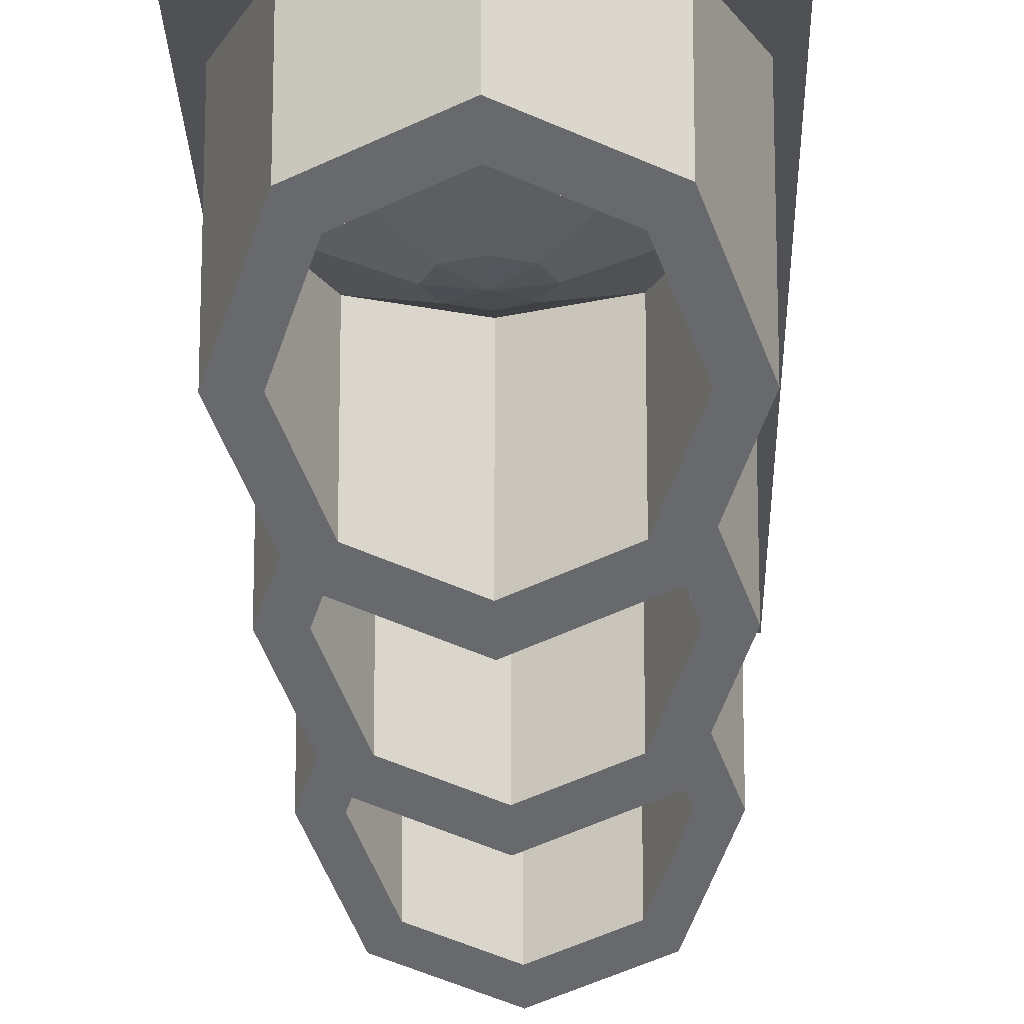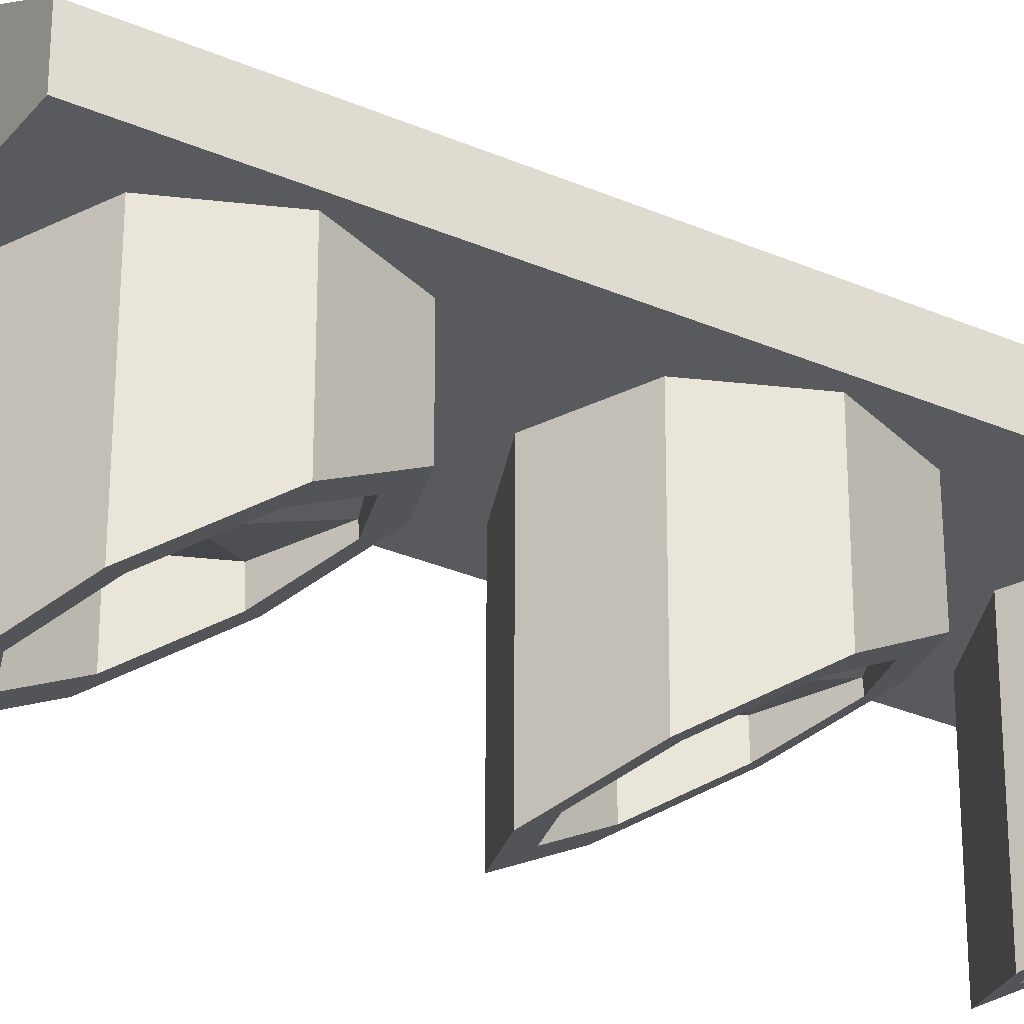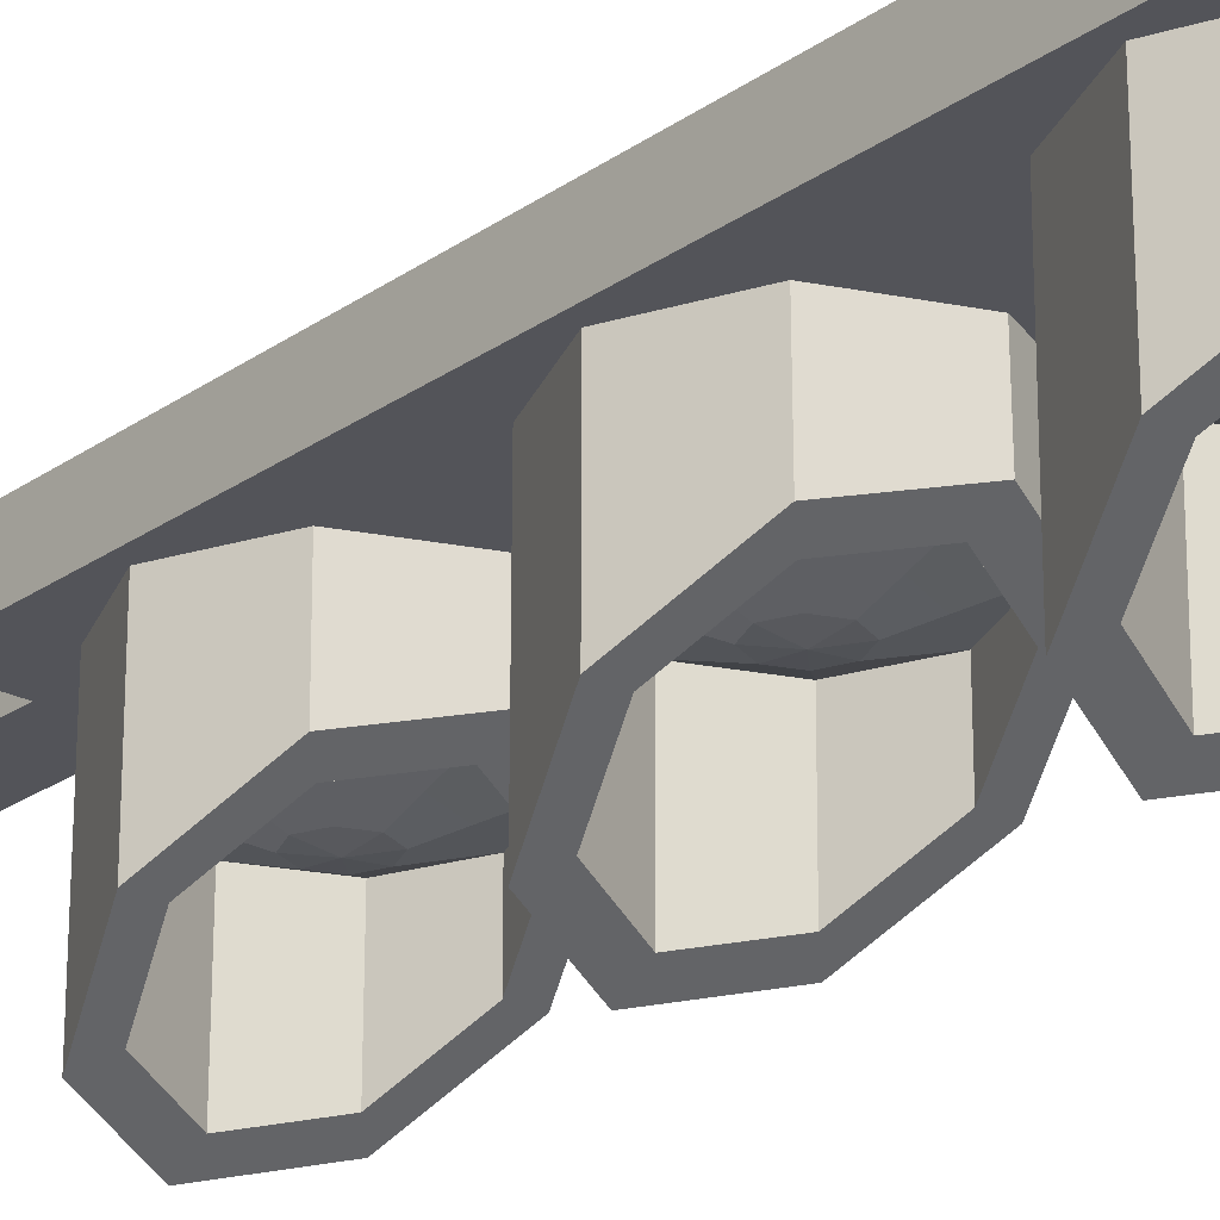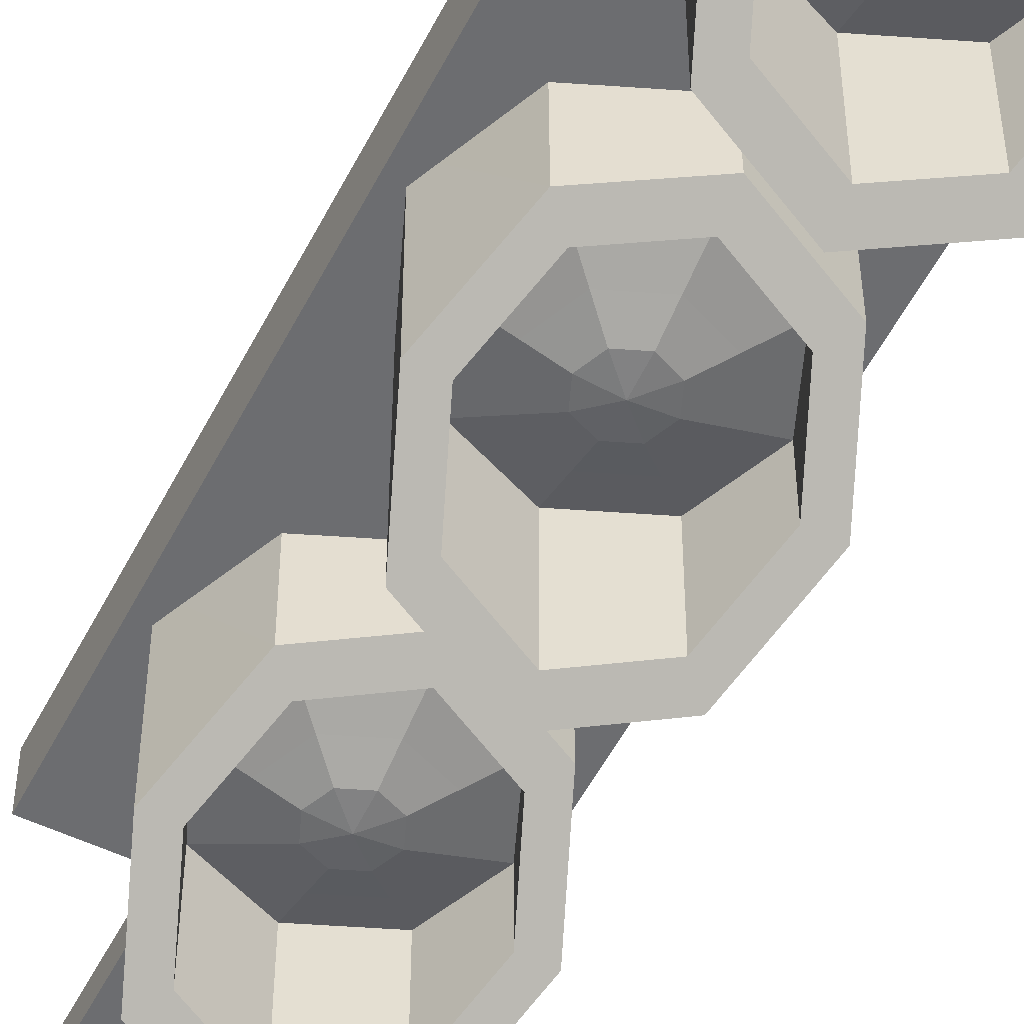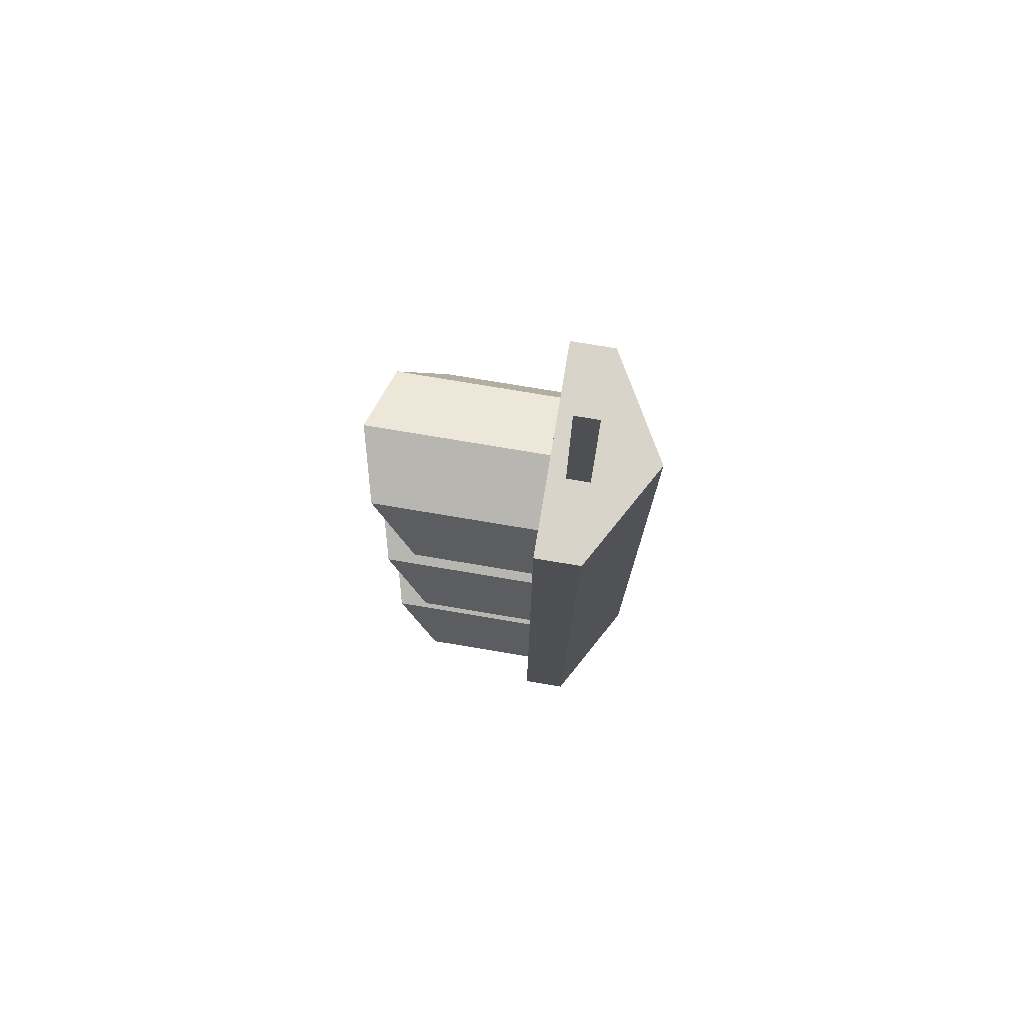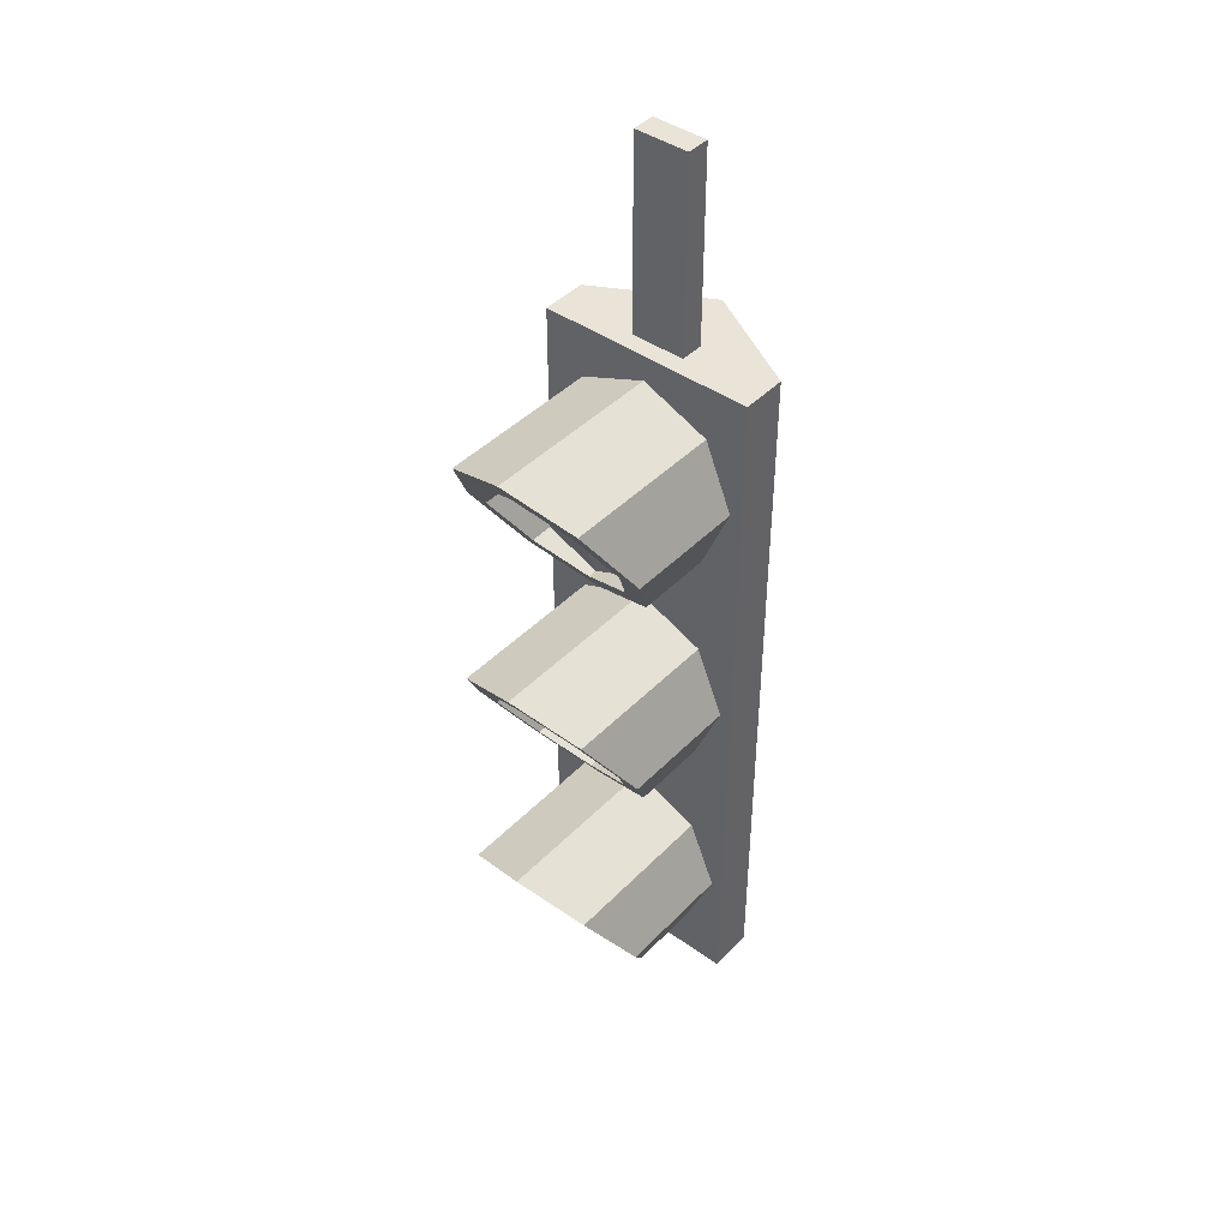
<metadata>
{"format":"obj","ext":"obj","renderer":"f3d","projection":"perspective","resolution":1024,"background":"white","views":[{"elev":-20.2,"azim":1.3,"up":"+Z"},{"elev":-31.1,"azim":-121.8,"up":"+Z"},{"elev":-23.9,"azim":-40.7,"up":"+Z"},{"elev":-54.0,"azim":-26.8,"up":"+Z"},{"elev":75.6,"azim":-80.5,"up":"+Y"},{"elev":43.2,"azim":-140.0,"up":"+Y"}]}
</metadata>
<code>
o StopLight_Cube.036
v -1.249 0.01529 0.04628
v -1.249 8.454 0.04628
v -1.249 0.01529 -0.4781
v -1.249 8.454 -0.4781
v 1.249 0.01529 0.04628
v 1.249 8.454 0.04628
v 1.249 0.01529 -0.4781
v 1.249 8.454 -0.4781
v -1.249 2.828 0.04628
v -1.249 5.641 0.04628
v -1.249 5.641 -0.4781
v -1.249 2.828 -0.4781
v 1.249 5.641 -0.4781
v 1.249 2.828 -0.4781
v 1.249 5.641 0.04628
v 1.249 2.828 0.04628
v 0 0.01529 -0.4781
v 0 8.454 -0.4781
v 0 0.01529 0.7492
v 0 8.454 0.7492
v 0 2.828 0.7492
v 0 5.641 0.7492
v 0 2.828 -0.4781
v 0 5.641 -0.4781
v 0 5.345 -0.2159
v -0.7856 5.02 -0.2159
v -1.111 4.234 -0.2159
v -0.7856 3.449 -0.2159
v 0 3.123 -0.2159
v 0.7856 3.449 -0.2159
v 1.111 4.234 -0.2159
v 0.7856 5.02 -0.2159
v 0 5.355 -2.587
v -0.7856 5.027 -2.377
v -1.111 4.234 -1.872
v -0.7856 3.442 -1.367
v 0 3.113 -1.157
v 0.7856 3.442 -1.367
v 1.111 4.234 -1.872
v 0.7856 5.027 -2.377
v 0 5.101 -2.424
v -0.6073 4.847 -2.263
v -0.8588 4.234 -1.872
v -0.6073 3.622 -1.481
v 0 3.368 -1.319
v 0.6073 3.622 -1.481
v 0.8588 4.234 -1.872
v 0.6073 4.847 -2.263
v 0 5.093 -1.218
v -0.6073 4.842 -1.218
v -0.8588 4.234 -1.218
v -0.6073 3.627 -1.218
v 0 3.376 -1.218
v 0.6073 3.627 -1.218
v 0.8588 4.234 -1.218
v 0.6073 4.842 -1.218
v 0 4.77 -1.334
v -0.3788 4.613 -1.334
v -0.5357 4.234 -1.334
v -0.3788 3.856 -1.334
v 0 3.699 -1.334
v 0.3788 3.856 -1.334
v 0.5357 4.234 -1.334
v 0.3788 4.613 -1.334
v 0 4.506 -1.431
v -0.1919 4.426 -1.431
v -0.2713 4.234 -1.431
v -0.1919 4.043 -1.431
v 0 3.963 -1.431
v 0.1919 4.043 -1.431
v 0.2713 4.234 -1.431
v 0.1919 4.426 -1.431
v 0 4.234 -1.461
v 0 8.159 -0.2159
v -0.7856 7.834 -0.2159
v -1.111 7.048 -0.2159
v -0.7856 6.263 -0.2159
v 0 5.937 -0.2159
v 0.7856 6.263 -0.2159
v 1.111 7.048 -0.2159
v 0.7856 7.834 -0.2159
v 0 8.169 -2.587
v -0.7856 7.841 -2.377
v -1.111 7.048 -1.872
v -0.7856 6.256 -1.367
v 0 5.927 -1.157
v 0.7856 6.256 -1.367
v 1.111 7.048 -1.872
v 0.7856 7.841 -2.377
v 0 7.915 -2.424
v -0.6073 7.661 -2.263
v -0.8588 7.048 -1.872
v -0.6073 6.436 -1.481
v 0 6.182 -1.319
v 0.6073 6.436 -1.481
v 0.8588 7.048 -1.872
v 0.6073 7.661 -2.263
v 0 7.907 -1.218
v -0.6073 7.656 -1.218
v -0.8588 7.048 -1.218
v -0.6073 6.441 -1.218
v 0 6.189 -1.218
v 0.6073 6.441 -1.218
v 0.8588 7.048 -1.218
v 0.6073 7.656 -1.218
v 0 7.584 -1.334
v -0.3788 7.427 -1.334
v -0.5357 7.048 -1.334
v -0.3788 6.67 -1.334
v 0 6.513 -1.334
v 0.3788 6.67 -1.334
v 0.5357 7.048 -1.334
v 0.3788 7.427 -1.334
v 0 7.32 -1.431
v -0.1919 7.24 -1.431
v -0.2713 7.048 -1.431
v -0.1919 6.856 -1.431
v 0 6.777 -1.431
v 0.1919 6.856 -1.431
v 0.2713 7.048 -1.431
v 0.1919 7.24 -1.431
v 0 7.048 -1.461
v 0 2.533 -0.2159
v -0.7856 2.208 -0.2159
v -1.111 1.422 -0.2159
v -0.7856 0.6366 -0.2159
v 0 0.3112 -0.2159
v 0.7856 0.6366 -0.2159
v 1.111 1.422 -0.2159
v 0.7856 2.208 -0.2159
v 0 2.543 -2.587
v -0.7856 2.215 -2.377
v -1.111 1.422 -1.872
v -0.7856 0.6295 -1.367
v 0 0.3011 -1.157
v 0.7856 0.6295 -1.367
v 1.111 1.422 -1.872
v 0.7856 2.215 -2.377
v 0 2.289 -2.424
v -0.6073 2.035 -2.263
v -0.8588 1.422 -1.872
v -0.6073 0.8094 -1.481
v 0 0.5555 -1.319
v 0.6073 0.8094 -1.481
v 0.8588 1.422 -1.872
v 0.6073 2.035 -2.263
v 0 2.281 -1.218
v -0.6073 2.029 -1.218
v -0.8588 1.422 -1.218
v -0.6073 0.8148 -1.218
v 0 0.5633 -1.218
v 0.6073 0.8148 -1.218
v 0.8588 1.422 -1.218
v 0.6073 2.029 -1.218
v 0 1.958 -1.334
v -0.3788 1.801 -1.334
v -0.5357 1.422 -1.334
v -0.3788 1.043 -1.334
v 0 0.8865 -1.334
v 0.3788 1.043 -1.334
v 0.5357 1.422 -1.334
v 0.3788 1.801 -1.334
v 0 1.693 -1.431
v -0.1919 1.614 -1.431
v -0.2713 1.422 -1.431
v -0.1919 1.23 -1.431
v 0 1.151 -1.431
v 0.1919 1.23 -1.431
v 0.2713 1.422 -1.431
v 0.1919 1.614 -1.431
v 0 1.422 -1.461
v -1.249 7.047 0.04628
v -1.249 7.047 -0.4781
v 1.249 7.047 -0.4781
v 1.249 7.047 0.04628
v 0 7.047 0.7492
v 0 7.047 -0.4781
v -1.249 1.422 -0.4781
v 1.249 1.422 -0.4781
v 1.249 1.422 0.04628
v -1.249 1.422 0.04628
v 0 1.422 -0.4781
v 0 1.422 0.7492
v -0.3168 8.454 -0.000349
v -0.3168 8.454 -0.2729
v 0 8.454 -0.2729
v 0.3168 8.454 -0.2729
v 0.3168 8.454 -0.000349
v 0 8.454 -0.000349
v -0.3168 10.71 -0.000349
v -0.3168 10.71 -0.2729
v 0 10.71 -0.2729
v 0.3168 10.71 -0.2729
v 0.3168 10.71 -0.000349
v 0 10.71 -0.000349
f 2 173 172
f 18 174 177
f 8 175 174
f 20 172 176
f 17 5 19
f 2 185 4
f 21 181 183
f 22 9 21
f 14 180 179
f 13 16 14
f 23 179 182
f 24 14 23
f 9 178 181
f 10 12 9
f 11 23 12
f 12 182 178
f 15 21 16
f 16 183 180
f 6 187 188
f 17 1 3
f 6 176 175
f 4 177 173
f 32 39 40
f 30 37 38
f 27 36 28
f 25 34 26
f 25 40 33
f 31 38 39
f 28 37 29
f 26 35 27
f 34 41 42
f 40 41 33
f 39 46 47
f 36 45 37
f 35 42 43
f 39 48 40
f 38 45 46
f 35 44 36
f 47 56 48
f 45 54 46
f 44 51 52
f 42 49 50
f 48 49 41
f 46 55 47
f 45 52 53
f 43 50 51
f 81 88 89
f 79 86 87
f 76 85 77
f 74 83 75
f 74 89 82
f 80 87 88
f 77 86 78
f 75 84 76
f 83 90 91
f 89 90 82
f 88 95 96
f 85 94 86
f 84 91 92
f 88 97 89
f 87 94 95
f 84 93 85
f 96 105 97
f 94 103 95
f 93 100 101
f 91 98 99
f 97 98 90
f 95 104 96
f 94 101 102
f 92 99 100
f 130 137 138
f 128 135 136
f 125 134 126
f 123 132 124
f 123 138 131
f 129 136 137
f 126 135 127
f 124 133 125
f 132 139 140
f 138 139 131
f 137 144 145
f 134 143 135
f 133 140 141
f 137 146 138
f 136 143 144
f 133 142 134
f 145 154 146
f 143 152 144
f 142 149 150
f 140 147 148
f 146 147 139
f 144 153 145
f 143 150 151
f 141 148 149
f 173 24 11
f 175 22 15
f 176 10 22
f 174 15 13
f 177 13 24
f 172 11 10
f 180 19 5
f 178 17 3
f 181 3 1
f 182 7 17
f 179 5 7
f 183 1 19
f 187 194 188
f 185 192 186
f 20 184 2
f 20 188 189
f 18 185 186
f 18 187 8
f 191 195 192
f 192 194 193
f 184 191 185
f 188 195 189
f 189 190 184
f 186 193 187
f 2 4 173
f 18 8 174
f 8 6 175
f 20 2 172
f 17 7 5
f 2 184 185
f 21 9 181
f 22 10 9
f 14 16 180
f 13 15 16
f 23 14 179
f 24 13 14
f 9 12 178
f 10 11 12
f 11 24 23
f 12 23 182
f 15 22 21
f 16 21 183
f 6 8 187
f 17 19 1
f 6 20 176
f 4 18 177
f 32 31 39
f 30 29 37
f 27 35 36
f 25 33 34
f 25 32 40
f 31 30 38
f 28 36 37
f 26 34 35
f 34 33 41
f 40 48 41
f 39 38 46
f 36 44 45
f 35 34 42
f 39 47 48
f 38 37 45
f 35 43 44
f 47 55 56
f 45 53 54
f 44 43 51
f 42 41 49
f 48 56 49
f 46 54 55
f 45 44 52
f 43 42 50
f 81 80 88
f 79 78 86
f 76 84 85
f 74 82 83
f 74 81 89
f 80 79 87
f 77 85 86
f 75 83 84
f 83 82 90
f 89 97 90
f 88 87 95
f 85 93 94
f 84 83 91
f 88 96 97
f 87 86 94
f 84 92 93
f 96 104 105
f 94 102 103
f 93 92 100
f 91 90 98
f 97 105 98
f 95 103 104
f 94 93 101
f 92 91 99
f 130 129 137
f 128 127 135
f 125 133 134
f 123 131 132
f 123 130 138
f 129 128 136
f 126 134 135
f 124 132 133
f 132 131 139
f 138 146 139
f 137 136 144
f 134 142 143
f 133 132 140
f 137 145 146
f 136 135 143
f 133 141 142
f 145 153 154
f 143 151 152
f 142 141 149
f 140 139 147
f 146 154 147
f 144 152 153
f 143 142 150
f 141 140 148
f 173 177 24
f 175 176 22
f 176 172 10
f 174 175 15
f 177 174 13
f 172 173 11
f 180 183 19
f 178 182 17
f 181 178 3
f 182 179 7
f 179 180 5
f 183 181 1
f 187 193 194
f 185 191 192
f 20 189 184
f 20 6 188
f 18 4 185
f 18 186 187
f 191 190 195
f 192 195 194
f 184 190 191
f 188 194 195
f 189 195 190
f 186 192 193
f 148 157 149
f 153 162 154
f 152 159 160
f 149 158 150
f 148 155 156
f 154 155 147
f 153 160 161
f 150 159 151
f 162 163 155
f 160 169 161
f 159 166 167
f 157 164 165
f 161 170 162
f 159 168 160
f 157 166 158
f 156 163 164
f 166 165 171
f 164 163 171
f 163 170 171
f 169 168 171
f 167 166 171
f 165 164 171
f 170 169 171
f 168 167 171
f 148 156 157
f 153 161 162
f 152 151 159
f 149 157 158
f 148 147 155
f 154 162 155
f 153 152 160
f 150 158 159
f 162 170 163
f 160 168 169
f 159 158 166
f 157 156 164
f 161 169 170
f 159 167 168
f 157 165 166
f 156 155 163
f 50 59 51
f 55 64 56
f 53 62 54
f 51 60 52
f 50 57 58
f 56 57 49
f 55 62 63
f 52 61 53
f 57 72 65
f 63 70 71
f 61 68 69
f 59 66 67
f 64 71 72
f 61 70 62
f 59 68 60
f 58 65 66
f 68 67 73
f 66 65 73
f 65 72 73
f 71 70 73
f 69 68 73
f 67 66 73
f 72 71 73
f 70 69 73
f 50 58 59
f 55 63 64
f 53 61 62
f 51 59 60
f 50 49 57
f 56 64 57
f 55 54 62
f 52 60 61
f 57 64 72
f 63 62 70
f 61 60 68
f 59 58 66
f 64 63 71
f 61 69 70
f 59 67 68
f 58 57 65
f 99 108 100
f 104 113 105
f 103 110 111
f 101 108 109
f 98 107 99
f 98 113 106
f 104 111 112
f 101 110 102
f 106 121 114
f 112 119 120
f 109 118 110
f 108 115 116
f 112 121 113
f 111 118 119
f 108 117 109
f 106 115 107
f 117 116 122
f 115 114 122
f 114 121 122
f 120 119 122
f 118 117 122
f 116 115 122
f 121 120 122
f 119 118 122
f 99 107 108
f 104 112 113
f 103 102 110
f 101 100 108
f 98 106 107
f 98 105 113
f 104 103 111
f 101 109 110
f 106 113 121
f 112 111 119
f 109 117 118
f 108 107 115
f 112 120 121
f 111 110 118
f 108 116 117
f 106 114 115

</code>
